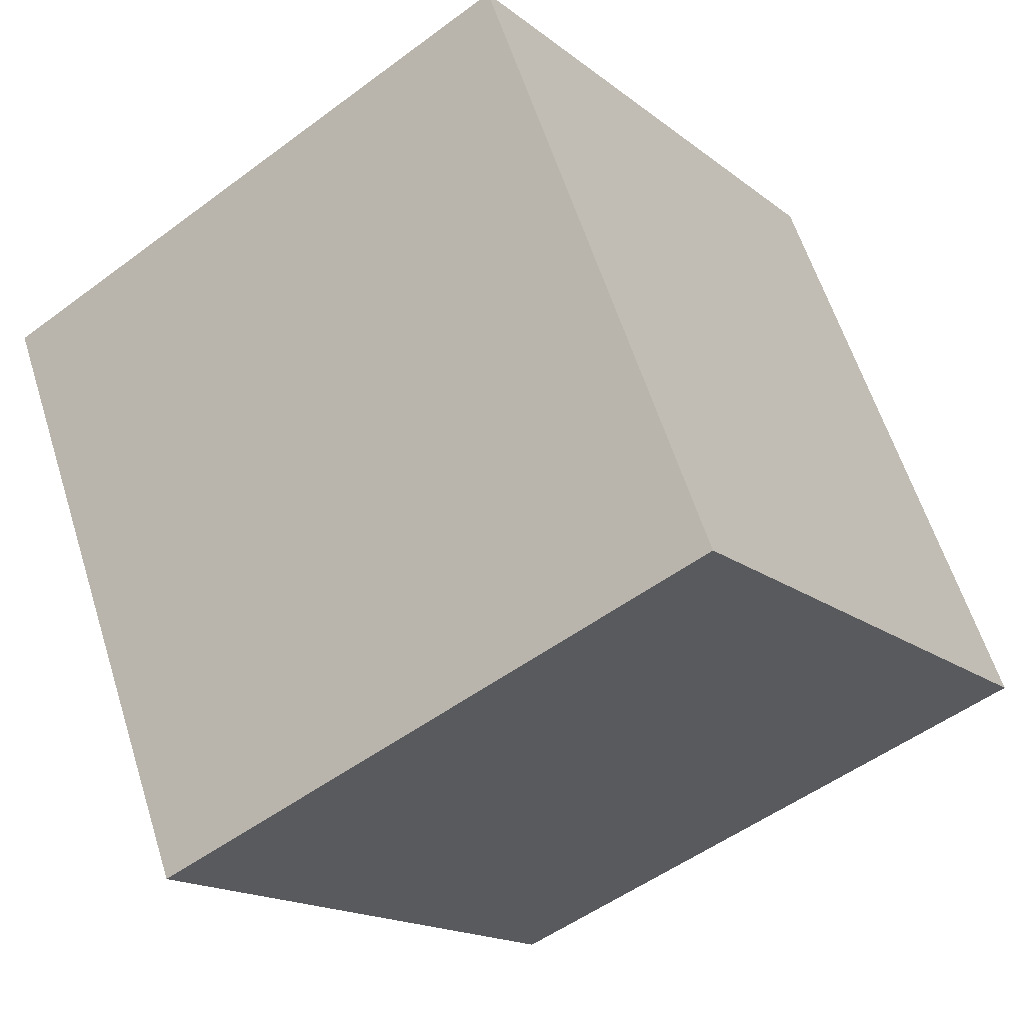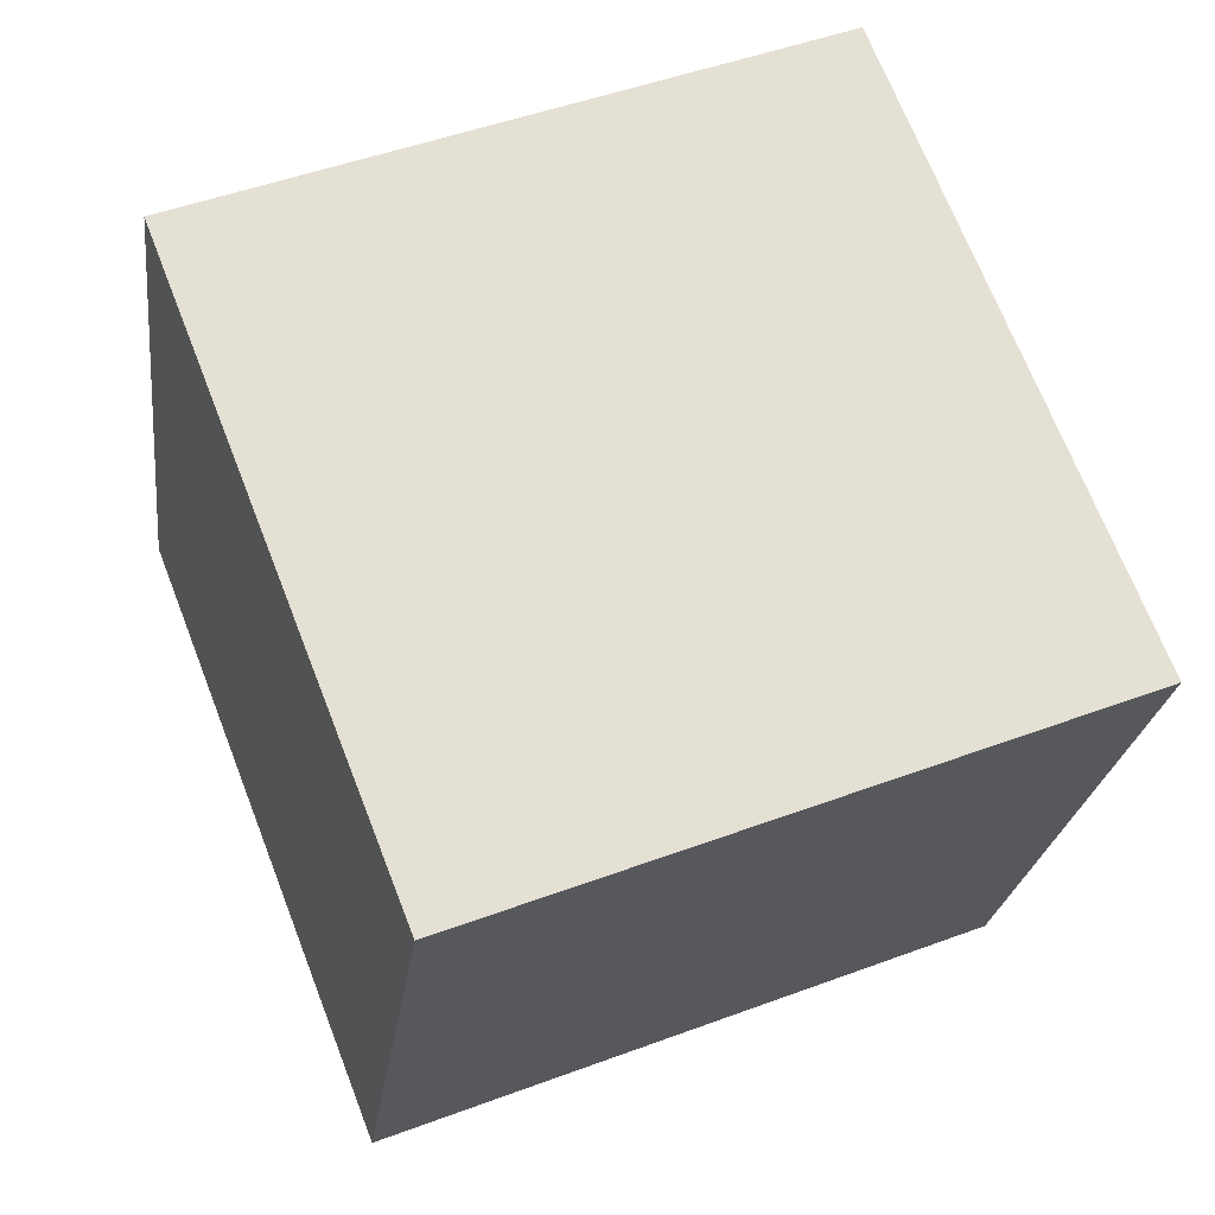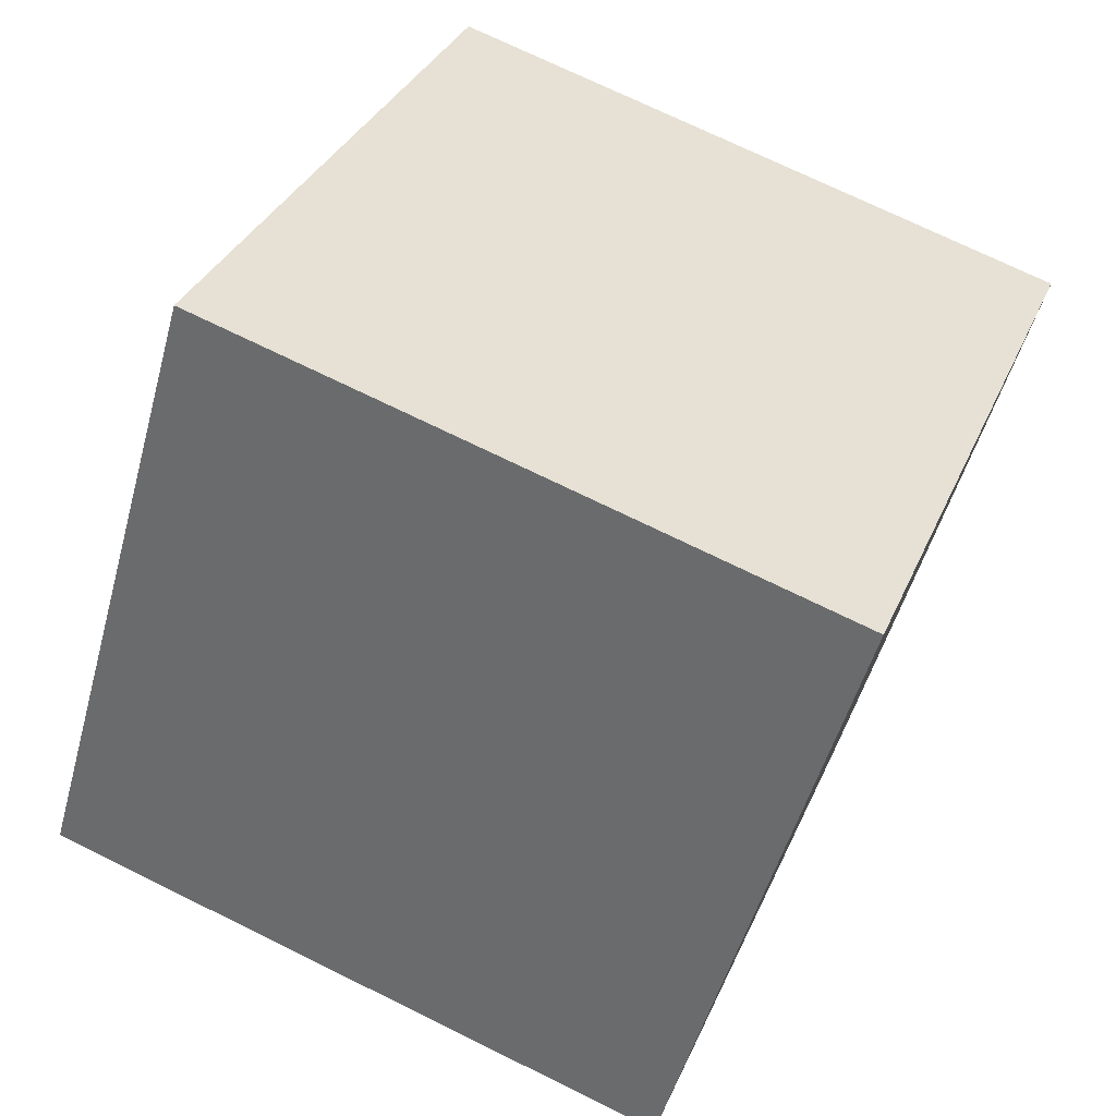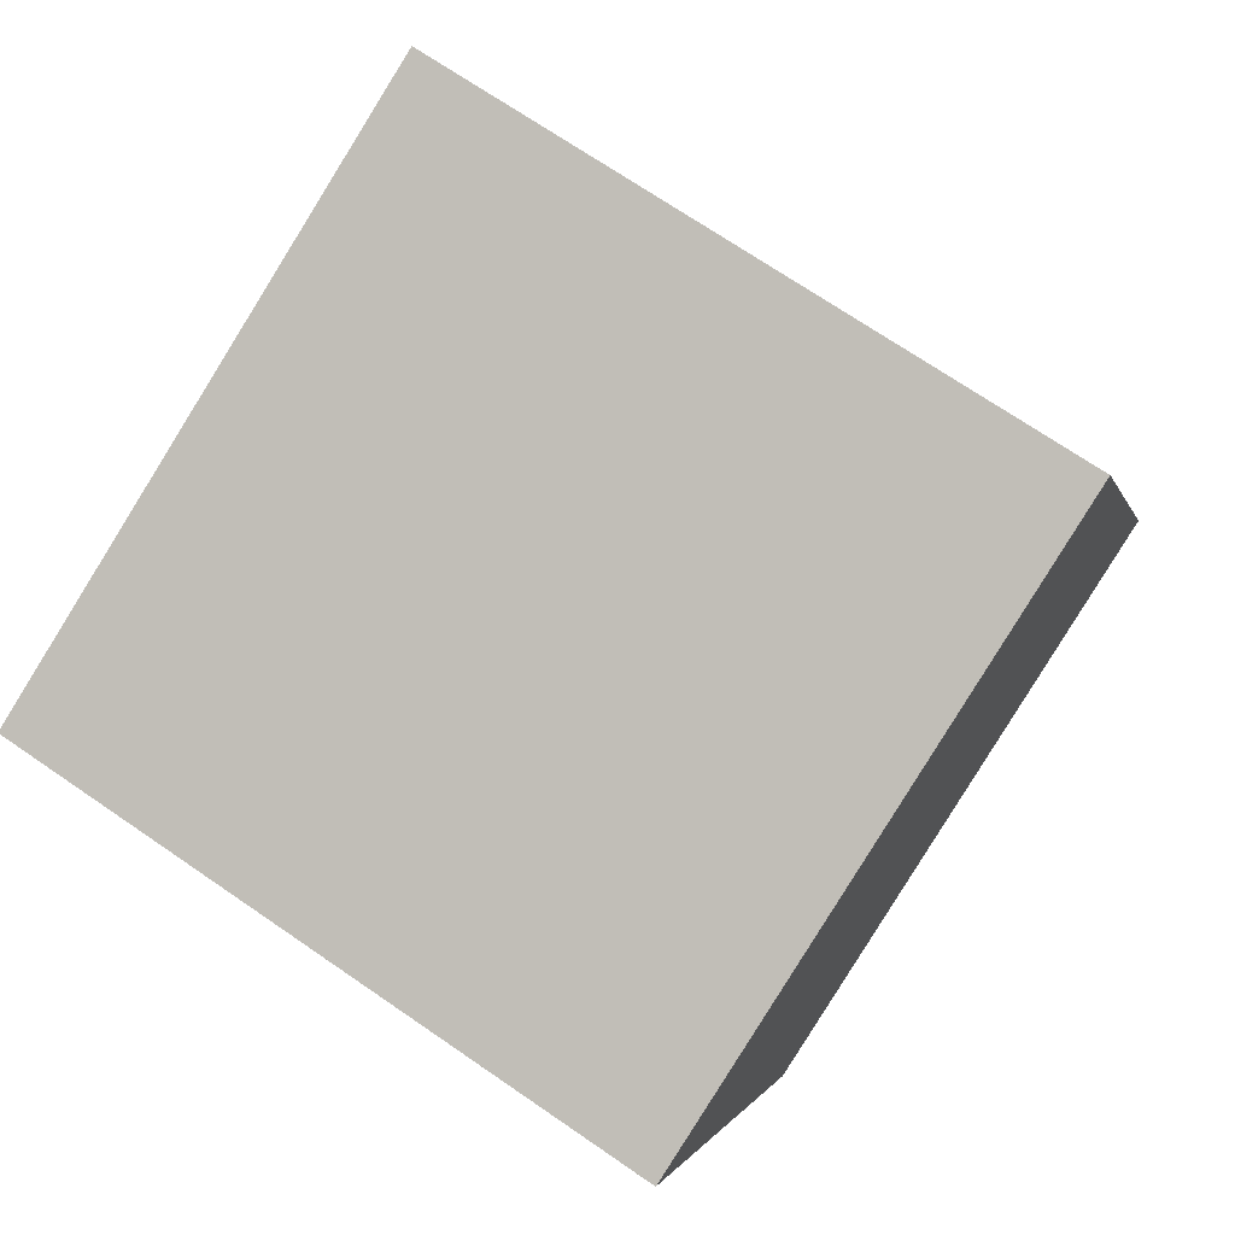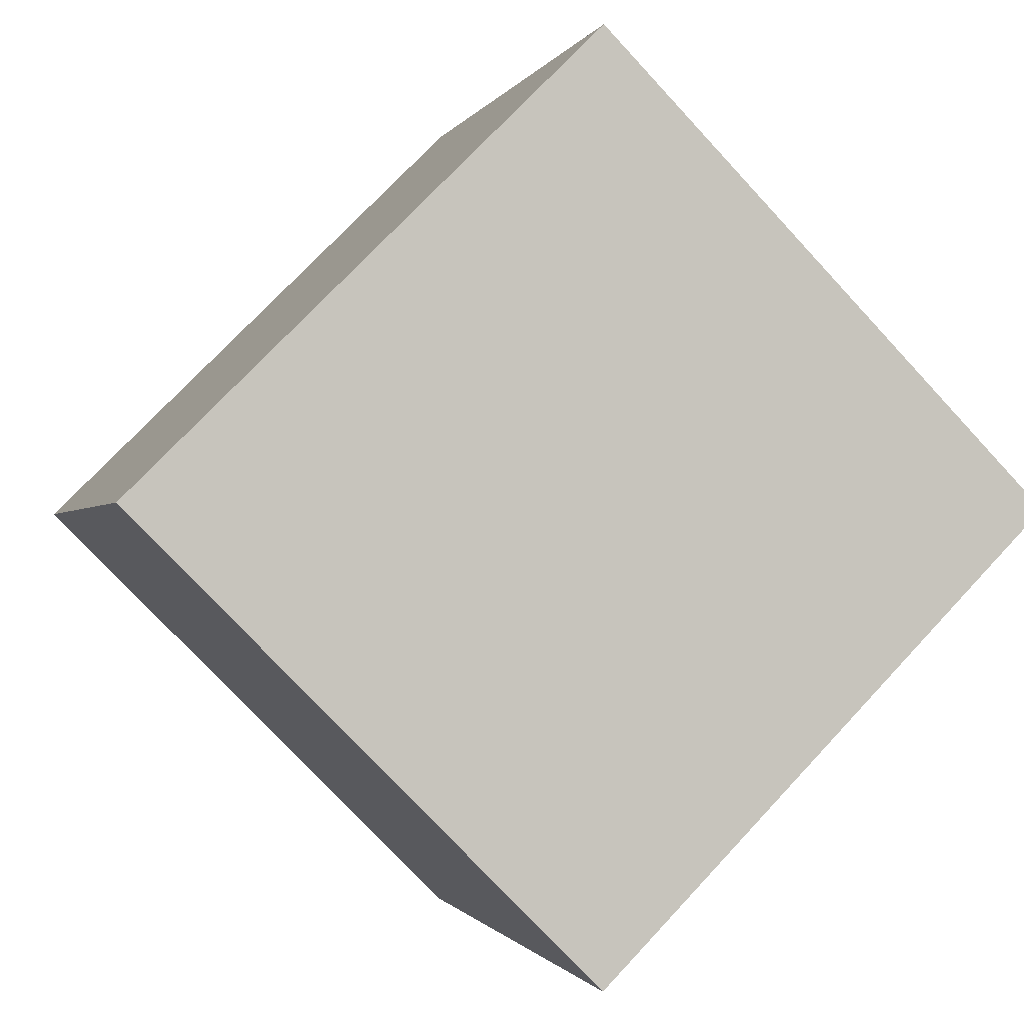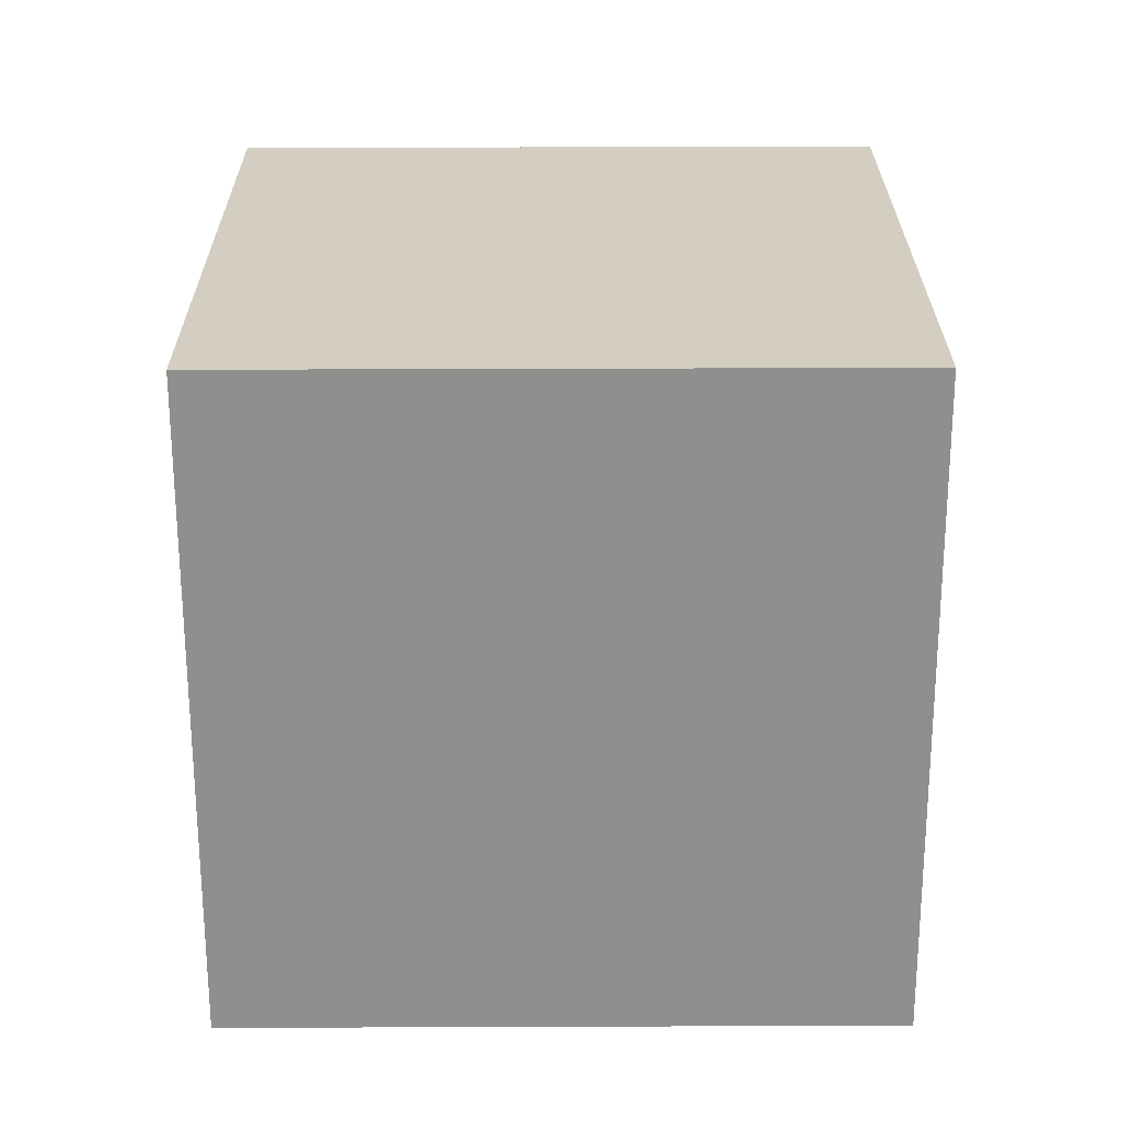
<metadata>
{"format":"obj","ext":"obj","renderer":"f3d","projection":"perspective","resolution":1024,"background":"white","views":[{"elev":-16.4,"azim":123.3,"up":"+Y"},{"elev":-23.7,"azim":83.2,"up":"+Z"},{"elev":-50.9,"azim":-105.2,"up":"+Y"},{"elev":70.9,"azim":34.7,"up":"+Z"},{"elev":-76.1,"azim":133.1,"up":"+Z"},{"elev":46.3,"azim":-180.0,"up":"+Z"}]}
</metadata>
<code>
v 0.7205 0.3976 -0.3392
v 0.7189 0.77 -0.1933
v 0.7195 0.6241 0.1792
v 0.7205 0.3976 -0.3392
v 0.7195 0.6241 0.1792
v 0.7211 0.2517 0.03329
v 0.3205 0.3959 -0.3392
v 0.3211 0.25 0.03329
v 0.3195 0.6224 0.1792
v 0.3205 0.3959 -0.3392
v 0.3195 0.6224 0.1792
v 0.3189 0.7683 -0.1933
v 0.7205 0.3976 -0.3392
v 0.3205 0.3959 -0.3392
v 0.3189 0.7683 -0.1933
v 0.7205 0.3976 -0.3392
v 0.3189 0.7683 -0.1933
v 0.7189 0.77 -0.1933
v 0.7189 0.77 -0.1933
v 0.3189 0.7683 -0.1933
v 0.3195 0.6224 0.1792
v 0.7189 0.77 -0.1933
v 0.3195 0.6224 0.1792
v 0.7195 0.6241 0.1792
v 0.7195 0.6241 0.1792
v 0.3195 0.6224 0.1792
v 0.3211 0.25 0.03329
v 0.7195 0.6241 0.1792
v 0.3211 0.25 0.03329
v 0.7211 0.2517 0.03329
v 0.3205 0.3959 -0.3392
v 0.7205 0.3976 -0.3392
v 0.7211 0.2517 0.03329
v 0.3205 0.3959 -0.3392
v 0.7211 0.2517 0.03329
v 0.3211 0.25 0.03329
f 1 2 3
f 4 5 6
f 7 8 9
f 10 11 12
f 13 14 15
f 16 17 18
f 19 20 21
f 22 23 24
f 25 26 27
f 28 29 30
f 31 32 33
f 34 35 36

</code>
